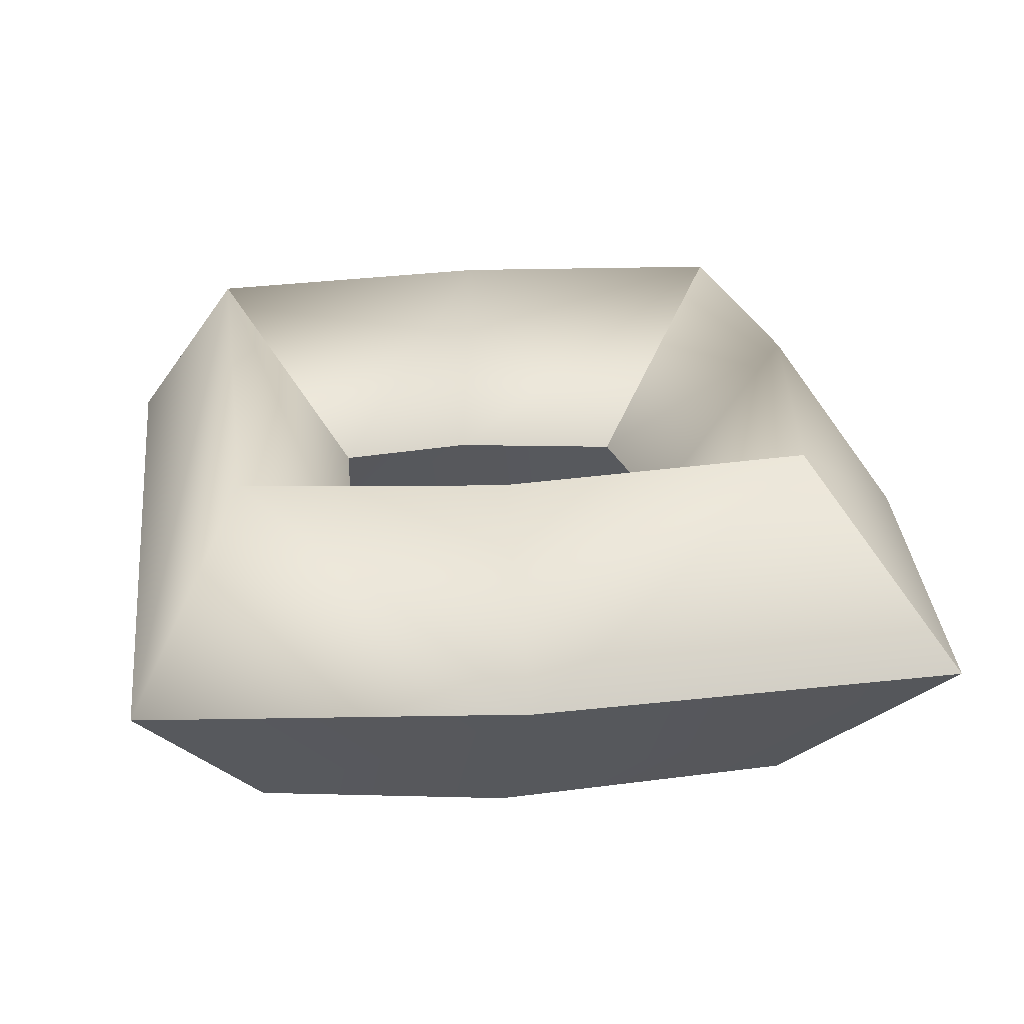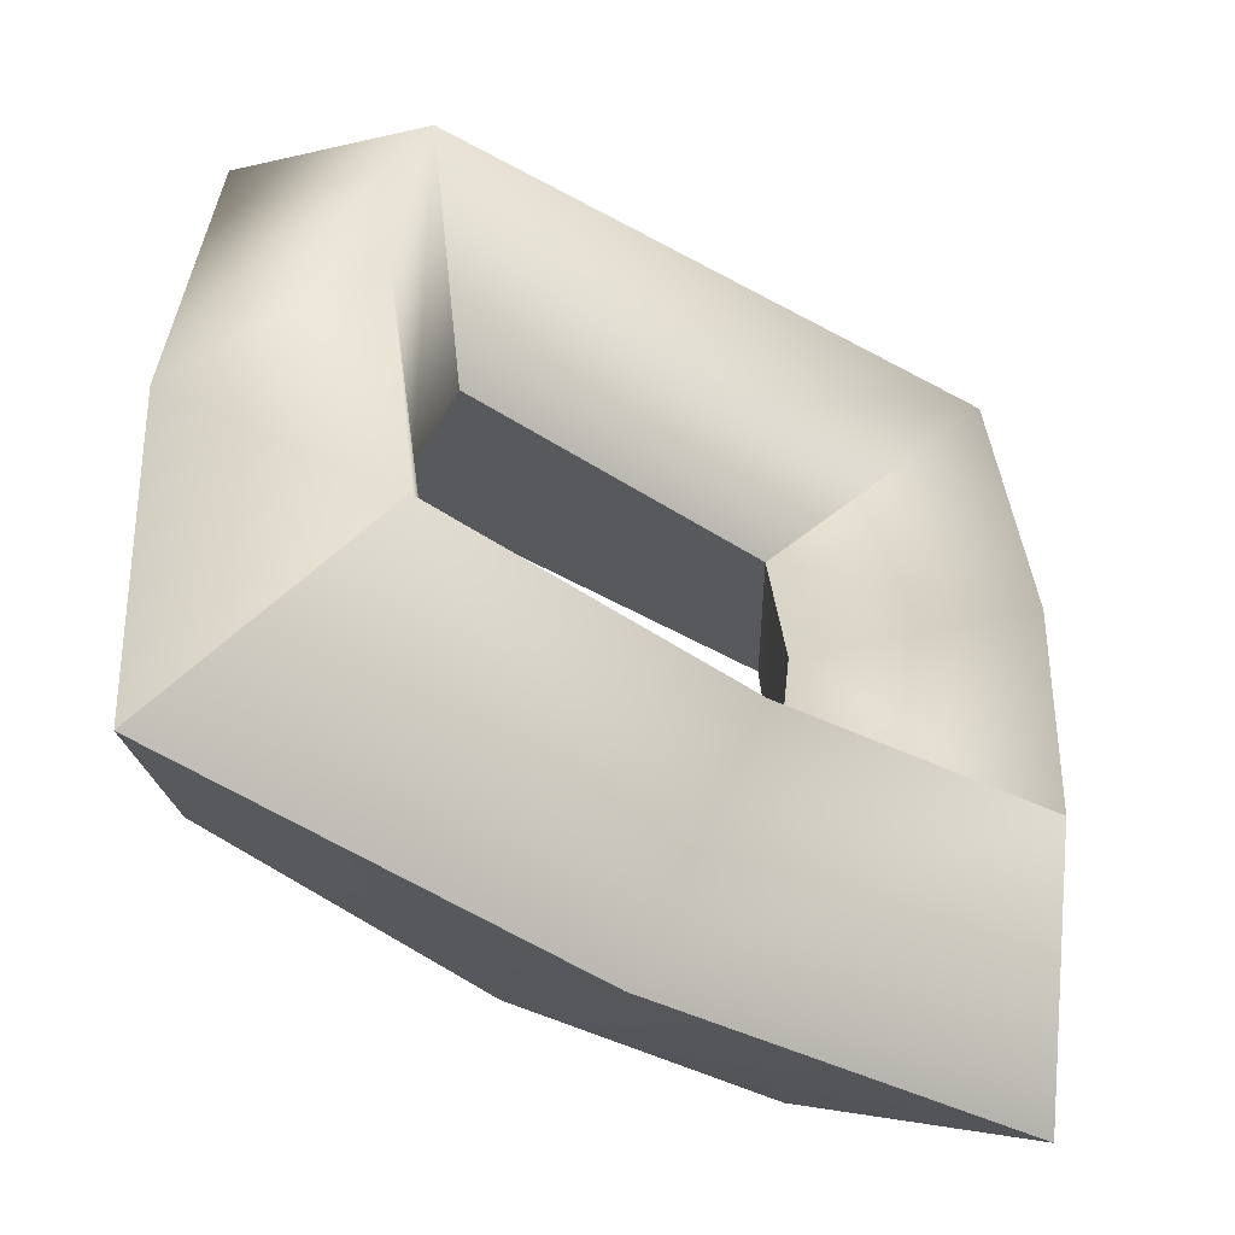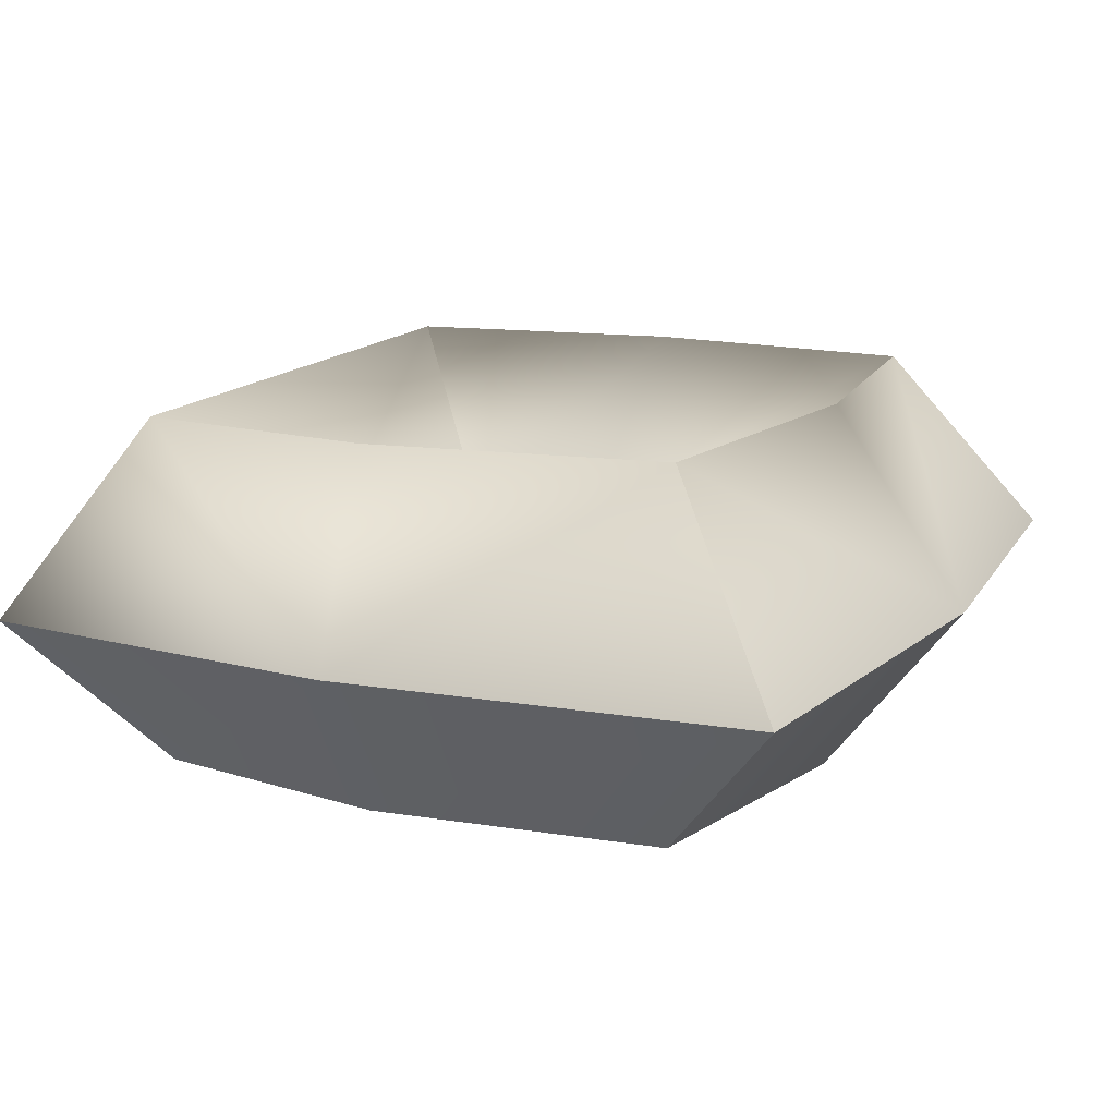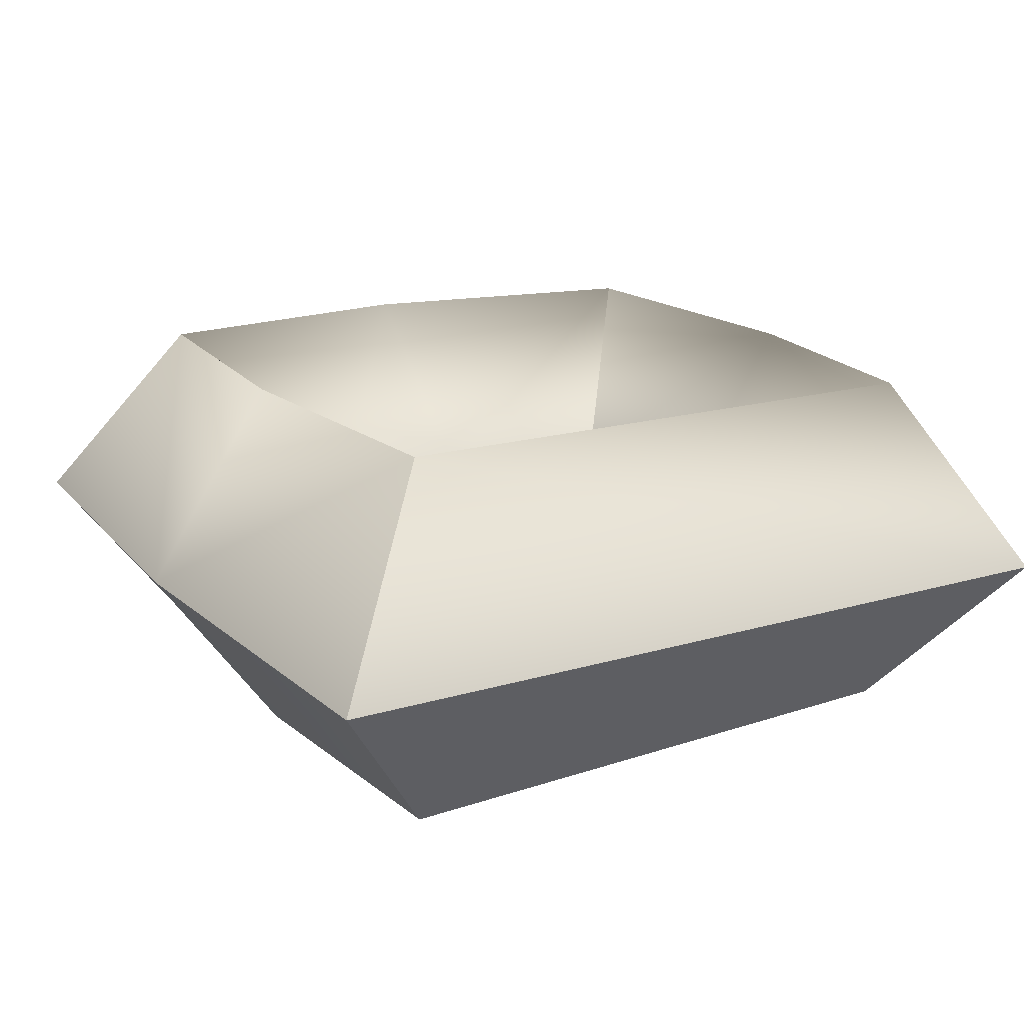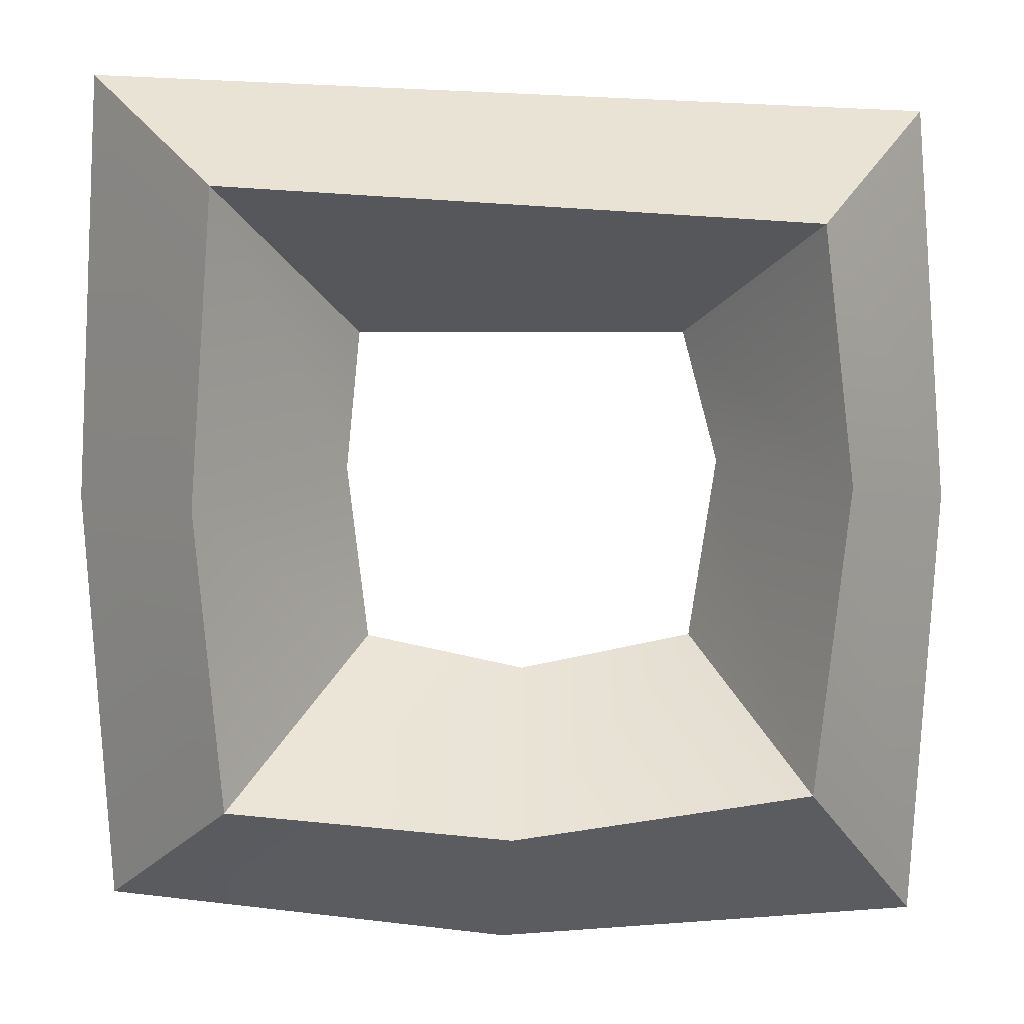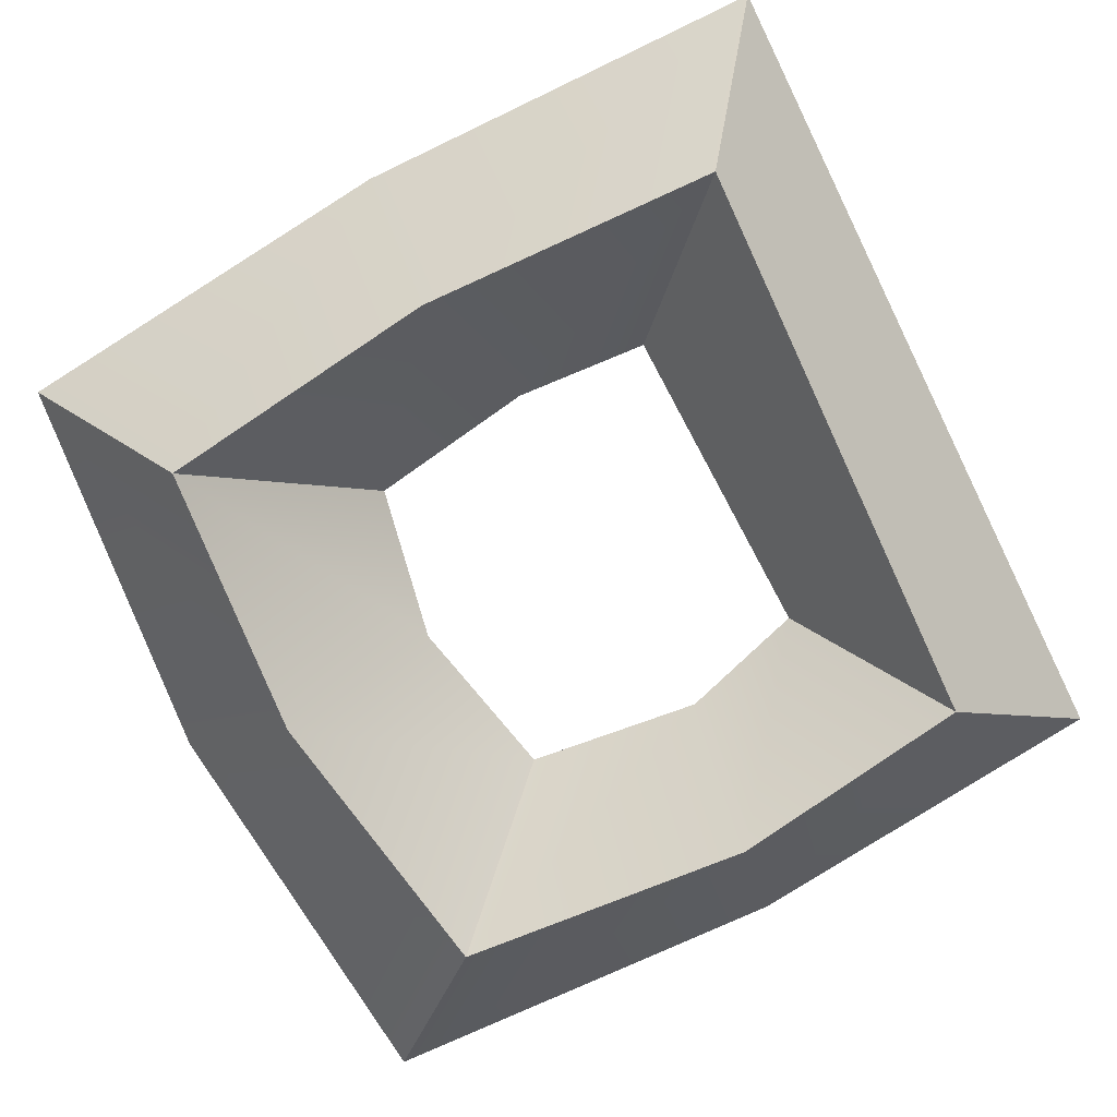
<metadata>
{"format":"obj","ext":"obj","renderer":"f3d","projection":"perspective","resolution":1024,"background":"white","views":[{"elev":24.8,"azim":85.0,"up":"+Y"},{"elev":-52.7,"azim":147.7,"up":"+Z"},{"elev":14.7,"azim":117.2,"up":"+Y"},{"elev":16.8,"azim":-29.4,"up":"+Y"},{"elev":4.9,"azim":-1.2,"up":"+Z"},{"elev":-79.8,"azim":-61.7,"up":"+Y"}]}
</metadata>
<code>
o model_19
v -0.08085 -0.0001597 -0.05439
v -0.1442 -0.09561 0.01264
v -0.08752 0.002733 -0.1214
v -0.1542 -0.09271 -0.1348
v -0.07751 0.002733 -0.2052
v -0.1409 -0.09127 -0.2756
v 0.08262 0.002733 -0.2052
v 0.1327 -0.08982 -0.2689
v 0.09596 0.002733 -0.1181
v 0.1493 -0.09127 -0.1248
v 0.07928 0.005625 -0.05439
v 0.136 -0.08982 -0.004122
v -0.08085 -0.0001597 -0.05439
v -0.1442 0.08372 0.01264
v 0.07928 0.005625 -0.05439
v 0.1393 0.08227 -0.0007705
v 0.1927 -0.005944 -0.3426
v 0.136 0.08661 -0.2722
v 0.2061 -0.01028 -0.1348
v 0.1527 0.08372 -0.1248
v 0.1393 0.08227 -0.0007705
v 0.1927 -0.01173 0.05285
v -0.1442 0.08372 0.01264
v -0.2076 -0.01173 0.06961
v -0.2043 -0.005944 -0.3326
v -0.1476 0.08806 -0.2689
v -0.01079 -0.005944 -0.356
v -0.01079 0.08806 -0.289
v 0.136 0.08661 -0.2722
v -0.2043 -0.005944 -0.3326
v -0.1409 -0.09127 -0.2756
v -0.2176 -0.007391 -0.1348
v -0.1542 -0.09271 -0.1348
v -0.2076 -0.01173 0.06961
v -0.1442 -0.09561 0.01264
v -0.1442 -0.09561 0.01264
v -0.08085 -0.0001597 -0.05439
v 0.136 -0.08982 -0.004122
v 0.07928 0.005625 -0.05439
v 0.08262 0.002733 -0.2052
v 0.136 0.08661 -0.2722
v -0.0007845 0.002733 -0.222
v -0.01079 0.08806 -0.289
v -0.07751 0.002733 -0.2052
v -0.1476 0.08806 -0.2689
v -0.2076 -0.01173 0.06961
v -0.1442 0.08372 0.01264
v -0.2176 -0.007391 -0.1348
v -0.1576 0.08661 -0.1315
v -0.1476 0.08806 -0.2689
v 0.136 -0.08982 -0.004122
v 0.1927 -0.01173 0.05285
v -0.1442 -0.09561 0.01264
v -0.2076 -0.01173 0.06961
v 0.1327 -0.08982 -0.2689
v 0.1927 -0.005944 -0.3426
v 0.1493 -0.09127 -0.1248
v 0.2061 -0.01028 -0.1348
v 0.136 -0.08982 -0.004122
v 0.1927 -0.01173 0.05285
v 0.07928 0.005625 -0.05439
v 0.1393 0.08227 -0.0007705
v 0.09596 0.002733 -0.1181
v 0.1527 0.08372 -0.1248
v 0.08262 0.002733 -0.2052
v 0.136 0.08661 -0.2722
v -0.1442 0.08372 0.01264
v -0.08085 -0.0001597 -0.05439
v -0.1576 0.08661 -0.1315
v -0.08752 0.002733 -0.1214
v -0.1476 0.08806 -0.2689
v -0.07751 0.002733 -0.2052
v 0.1927 -0.005944 -0.3426
v 0.1327 -0.08982 -0.2689
v -0.01079 -0.005944 -0.356
v -0.007457 -0.09127 -0.289
v -0.2043 -0.005944 -0.3326
v -0.1409 -0.09127 -0.2756
v 0.1327 -0.08982 -0.2689
v 0.08262 0.002733 -0.2052
v -0.007457 -0.09127 -0.289
v -0.0007845 0.002733 -0.222
v -0.1409 -0.09127 -0.2756
v -0.07751 0.002733 -0.2052
v -0.2043 -0.005944 -0.3326
v 0.1927 -0.005944 -0.3426
f 1 2 3
f 2 4 3
f 3 4 5
f 4 6 5
f 5 6 6
f 6 7 6
f 6 7 7
f 7 8 7
f 7 8 9
f 8 10 9
f 9 10 11
f 10 12 11
f 11 12 12
f 12 13 12
f 12 13 13
f 13 14 13
f 13 14 15
f 14 16 15
f 15 16 16
f 16 17 16
f 16 17 17
f 17 18 17
f 17 18 19
f 18 20 19
f 19 20 21
f 20 21 21
f 21 21 19
f 21 19 19
f 19 19 19
f 19 21 19
f 19 21 22
f 21 23 22
f 22 23 24
f 23 24 24
f 24 24 25
f 24 25 25
f 25 25 25
f 25 26 25
f 25 26 27
f 26 28 27
f 27 28 29
f 28 29 29
f 29 29 30
f 29 30 30
f 30 30 30
f 30 31 30
f 30 31 32
f 31 33 32
f 32 33 34
f 33 35 34
f 34 35 35
f 35 36 35
f 35 36 36
f 36 37 36
f 36 37 38
f 37 39 38
f 38 39 39
f 39 40 39
f 39 40 40
f 40 41 40
f 40 41 42
f 41 43 42
f 42 43 44
f 43 45 44
f 44 45 45
f 45 46 45
f 45 46 46
f 46 47 46
f 46 47 48
f 47 49 48
f 48 49 50
f 49 50 50
f 50 50 51
f 50 51 51
f 51 51 51
f 51 52 51
f 51 52 53
f 52 54 53
f 53 54 54
f 54 55 54
f 54 55 55
f 55 56 55
f 55 56 57
f 56 58 57
f 57 58 59
f 58 60 59
f 59 60 60
f 60 61 60
f 60 61 61
f 61 62 61
f 61 62 63
f 62 64 63
f 63 64 65
f 64 66 65
f 65 66 66
f 66 67 66
f 66 67 67
f 67 68 67
f 67 68 69
f 68 70 69
f 69 70 71
f 70 72 71
f 71 72 72
f 72 73 72
f 72 73 73
f 73 74 73
f 73 74 75
f 74 76 75
f 75 76 77
f 76 78 77
f 77 78 78
f 78 79 78
f 78 79 79
f 79 80 79
f 79 80 81
f 80 82 81
f 81 82 83
f 82 84 83
f 48 50 85
f 27 29 86

</code>
